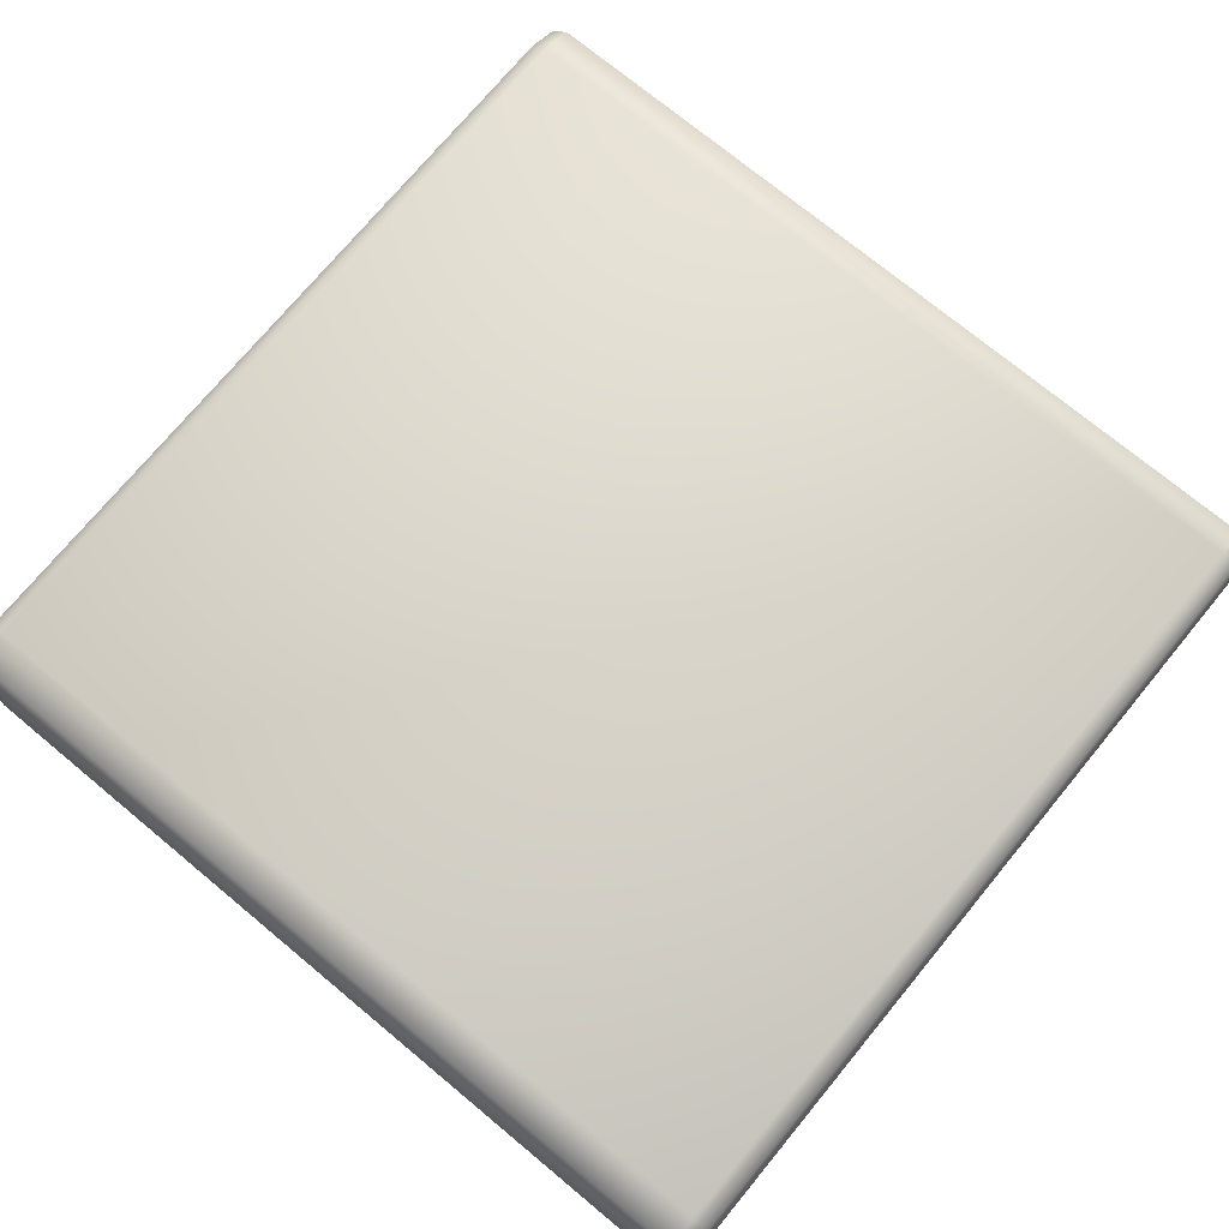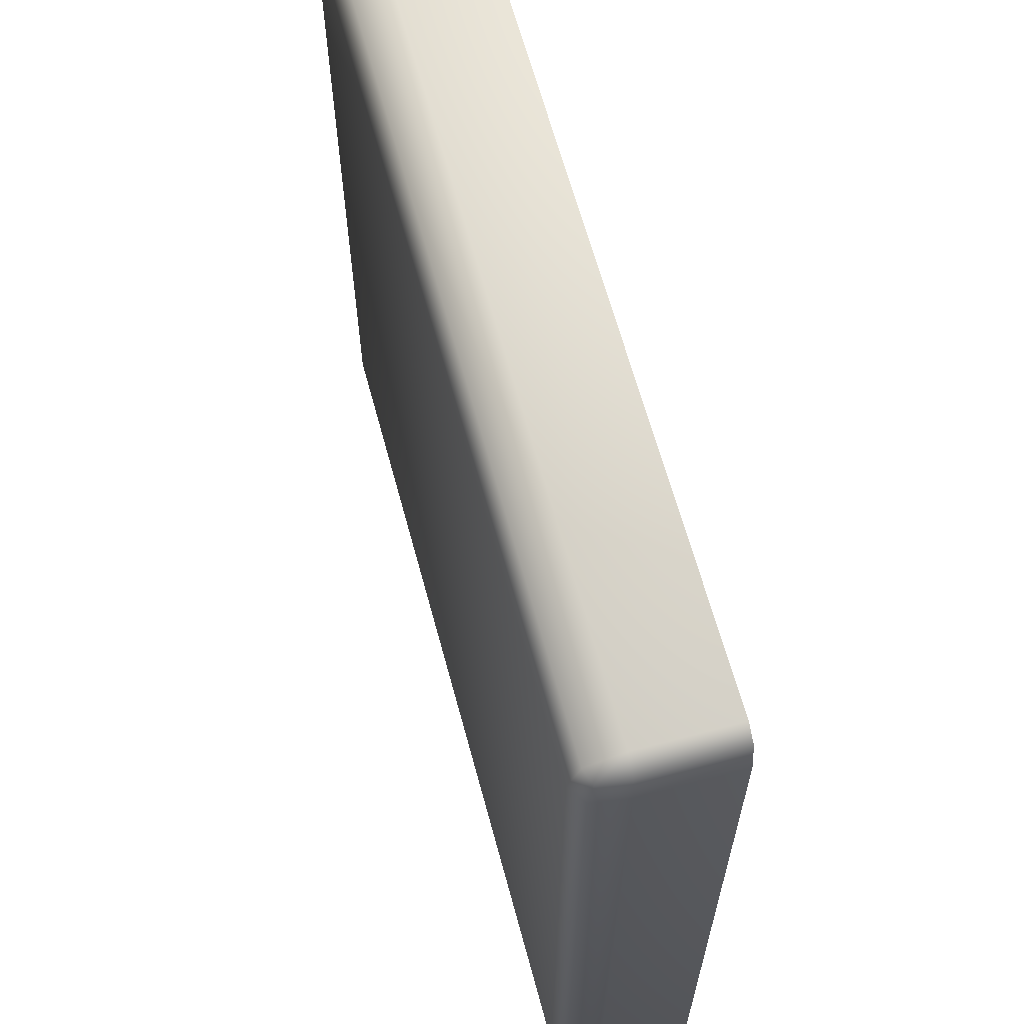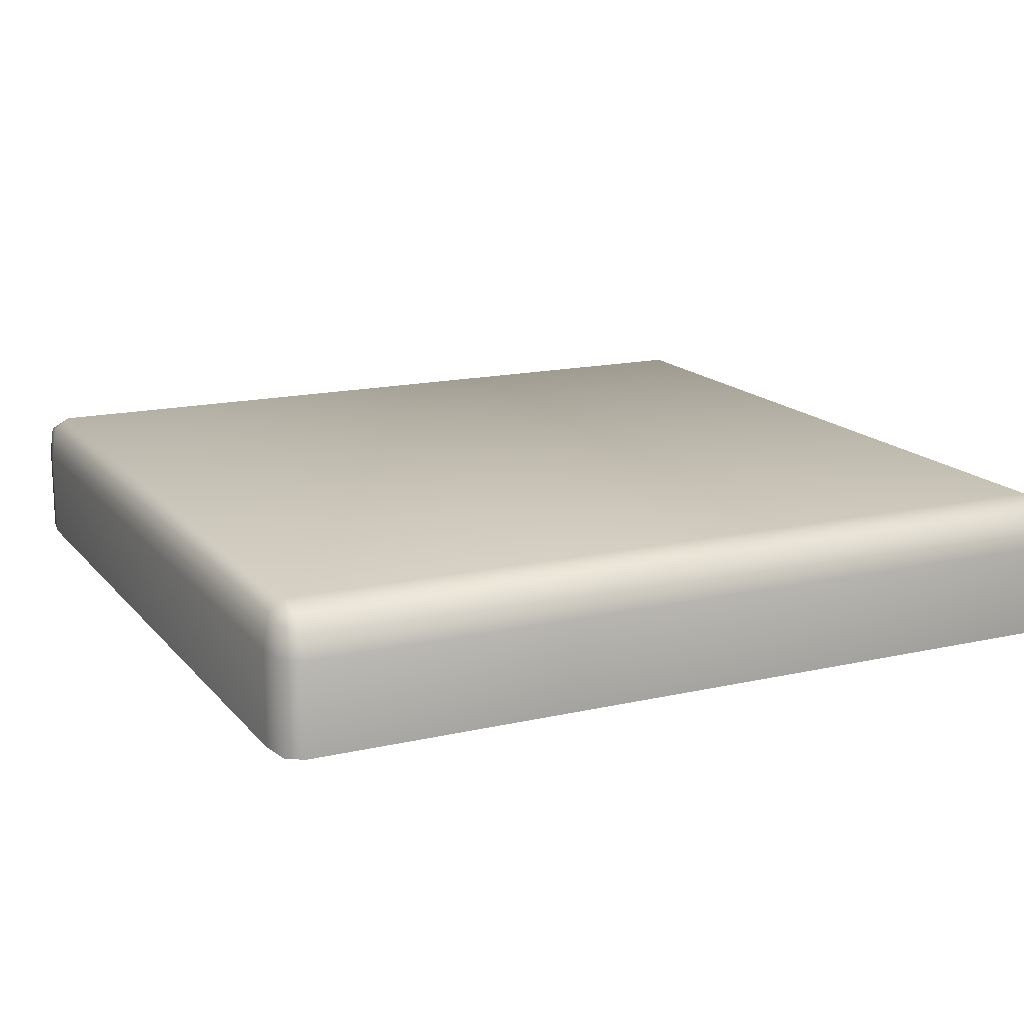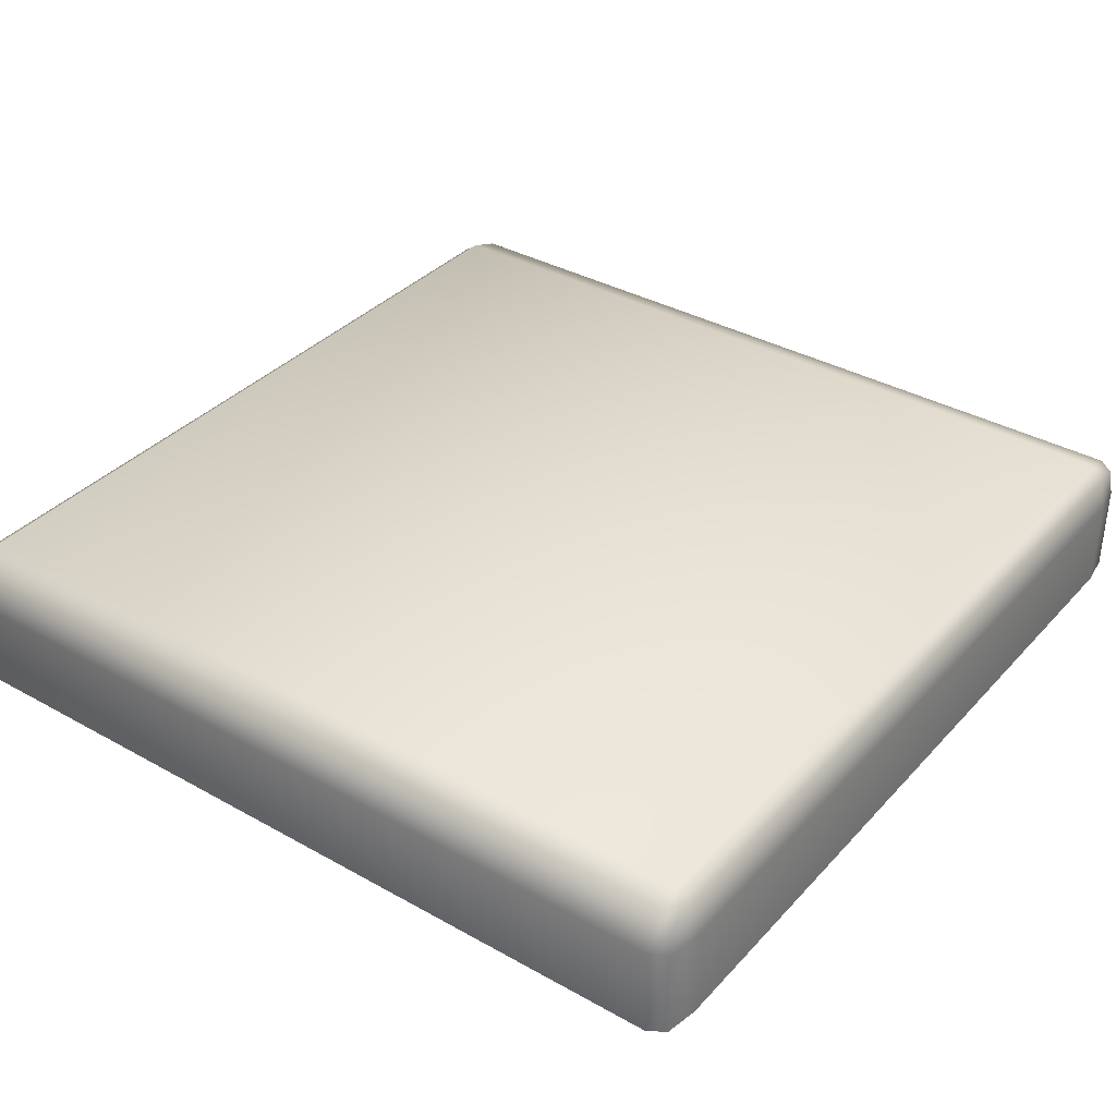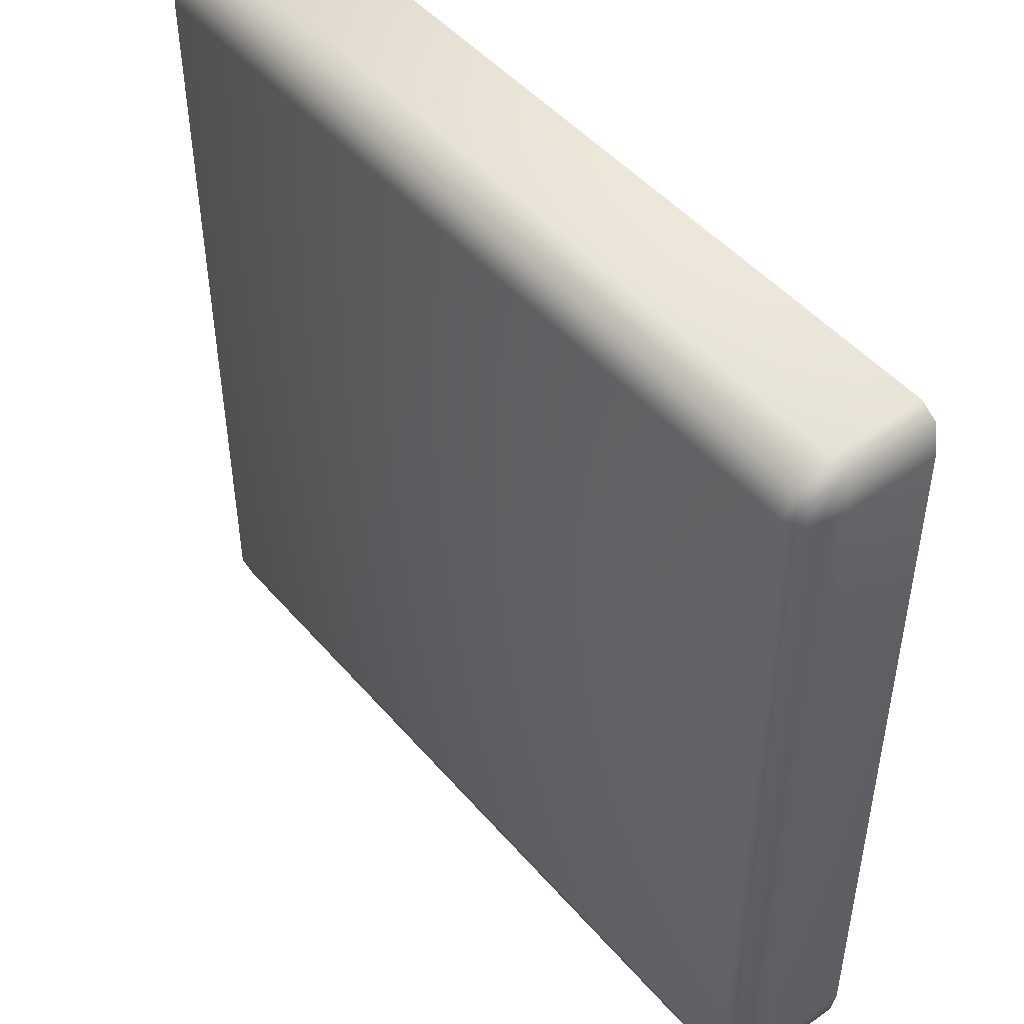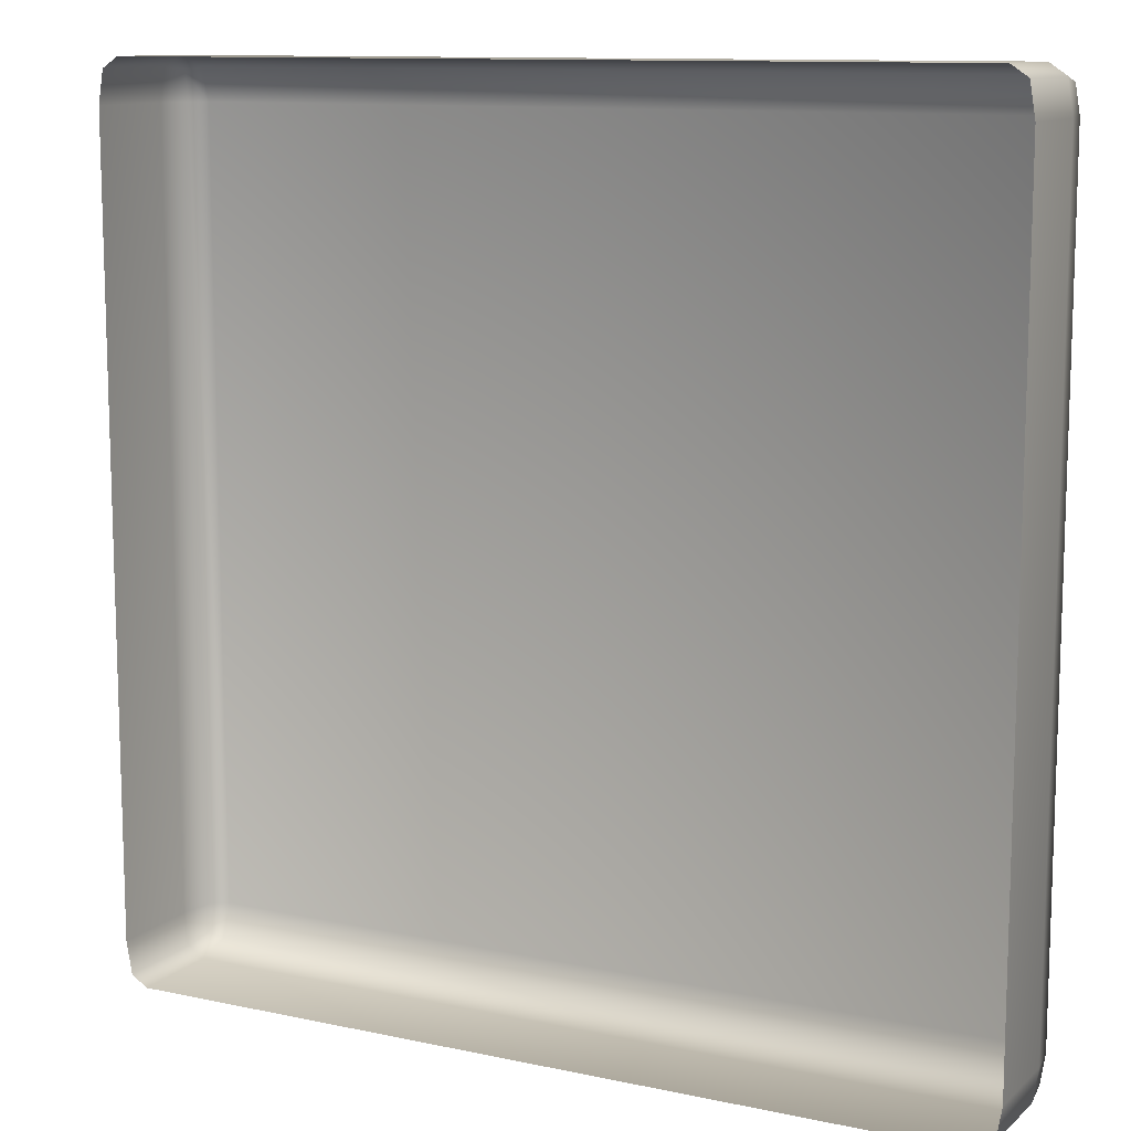
<metadata>
{"format":"obj","ext":"obj","renderer":"f3d","projection":"perspective","resolution":1024,"background":"white","views":[{"elev":73.8,"azim":39.6,"up":"+Y"},{"elev":64.3,"azim":-105.1,"up":"+Z"},{"elev":15.7,"azim":-25.6,"up":"+Y"},{"elev":36.1,"azim":36.3,"up":"+Y"},{"elev":47.8,"azim":-128.4,"up":"+Z"},{"elev":11.3,"azim":27.7,"up":"+Z"}]}
</metadata>
<code>
v  -1.11 0.1875 1.053
v  1.11 0.1875 1.053
v  1.11 0.1875 -1.053
v  -1.11 0.1875 -1.053
v  -1.169 -0.1875 1.053
v  -1.169 0.0625 1.053
v  -1.169 0.0625 -1.053
v  -1.169 -0.1875 -1.053
v  1.11 -0.1875 1.17
v  1.11 0.0625 1.17
v  -1.11 0.0625 1.17
v  -1.11 -0.1875 1.17
v  1.169 -0.1875 -1.053
v  1.169 0.0625 -1.053
v  1.169 0.0625 1.053
v  1.169 -0.1875 1.053
v  -1.11 -0.1875 -1.17
v  -1.11 0.0625 -1.17
v  1.11 0.0625 -1.17
v  1.11 -0.1875 -1.17
v  -1.11 0.1563 -1.14
v  -1.147 0.1406 -1.126
v  -1.154 0.1563 -1.053
v  -1.154 0.1563 1.053
v  -1.147 0.1406 1.126
v  -1.11 0.1563 1.141
v  1.11 0.1563 1.141
v  1.147 0.1406 1.126
v  1.154 0.1563 1.053
v  1.154 0.1563 -1.053
v  1.147 0.1406 -1.126
v  1.11 0.1563 -1.14
v  -1.154 0.0625 1.141
v  -1.154 0.0625 -1.14
v  1.154 0.0625 1.141
v  1.154 0.0625 -1.14
v  -1.154 -0.1875 1.141
v  -1.154 -0.1875 -1.14
v  1.154 -0.1875 1.141
v  1.154 -0.1875 -1.14
o SingleBrick_Lowpoly
g SingleBrick_Lowpoly
f 1 2 3 4
f 5 6 7 8
f 9 10 11 12
f 13 14 15 16
f 17 18 19 20
f 4 21 22 23
f 1 24 25 26
f 2 27 28 29
f 3 30 31 32
f 6 33 25 24
f 7 23 22 34
f 10 35 28 27
f 11 26 25 33
f 14 36 31 30
f 15 29 28 35
f 18 34 22 21
f 19 32 31 36
f 4 23 24 1
f 1 26 27 2
f 2 29 30 3
f 3 32 21 4
f 5 37 33 6
f 6 24 23 7
f 7 34 38 8
f 9 39 35 10
f 10 27 26 11
f 11 33 37 12
f 13 40 36 14
f 14 30 29 15
f 15 35 39 16
f 17 38 34 18
f 18 21 32 19
f 19 36 40 20

</code>
